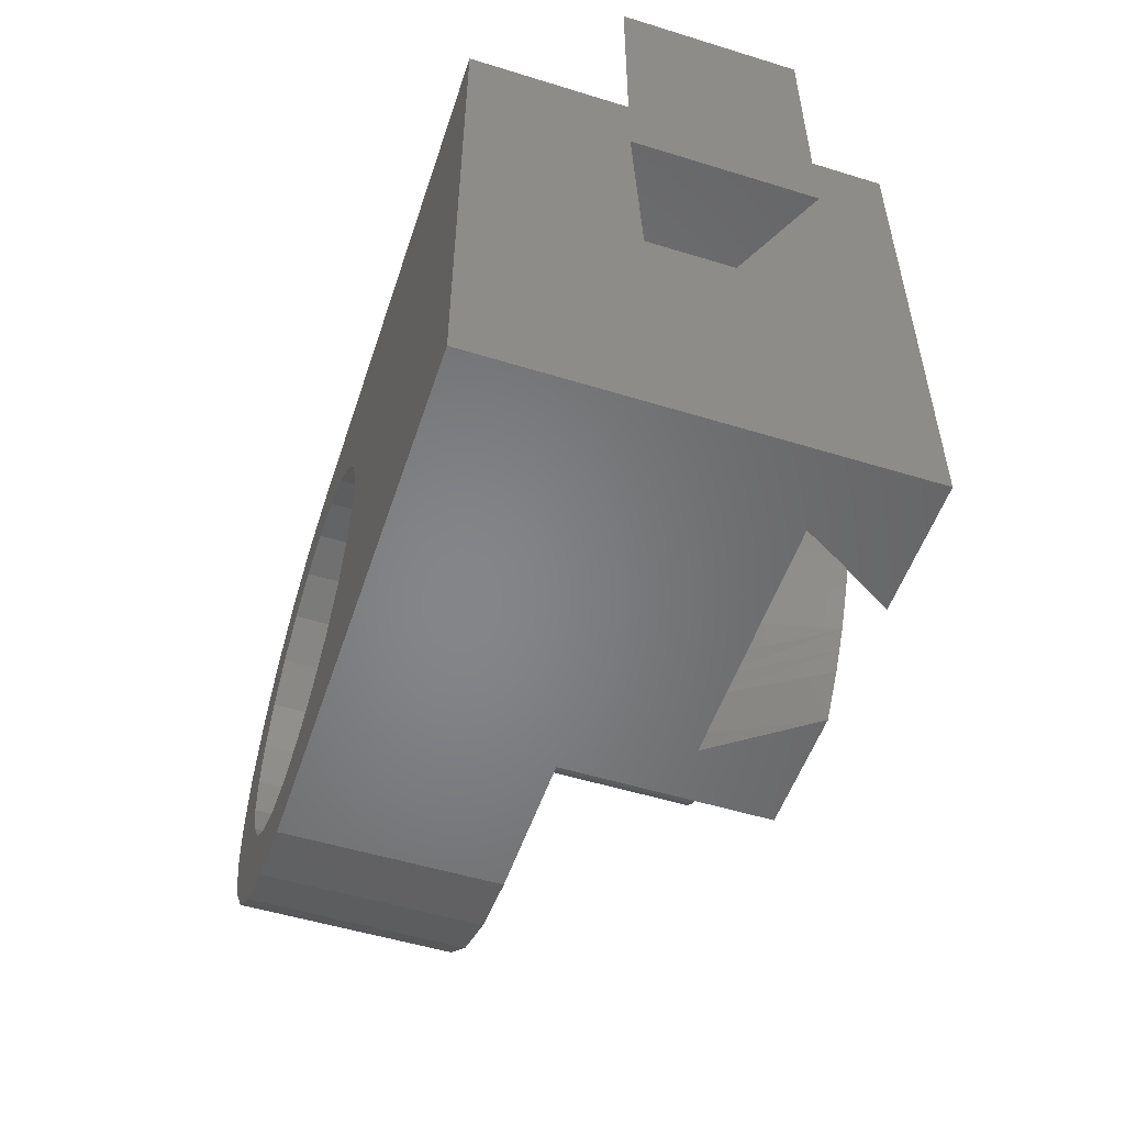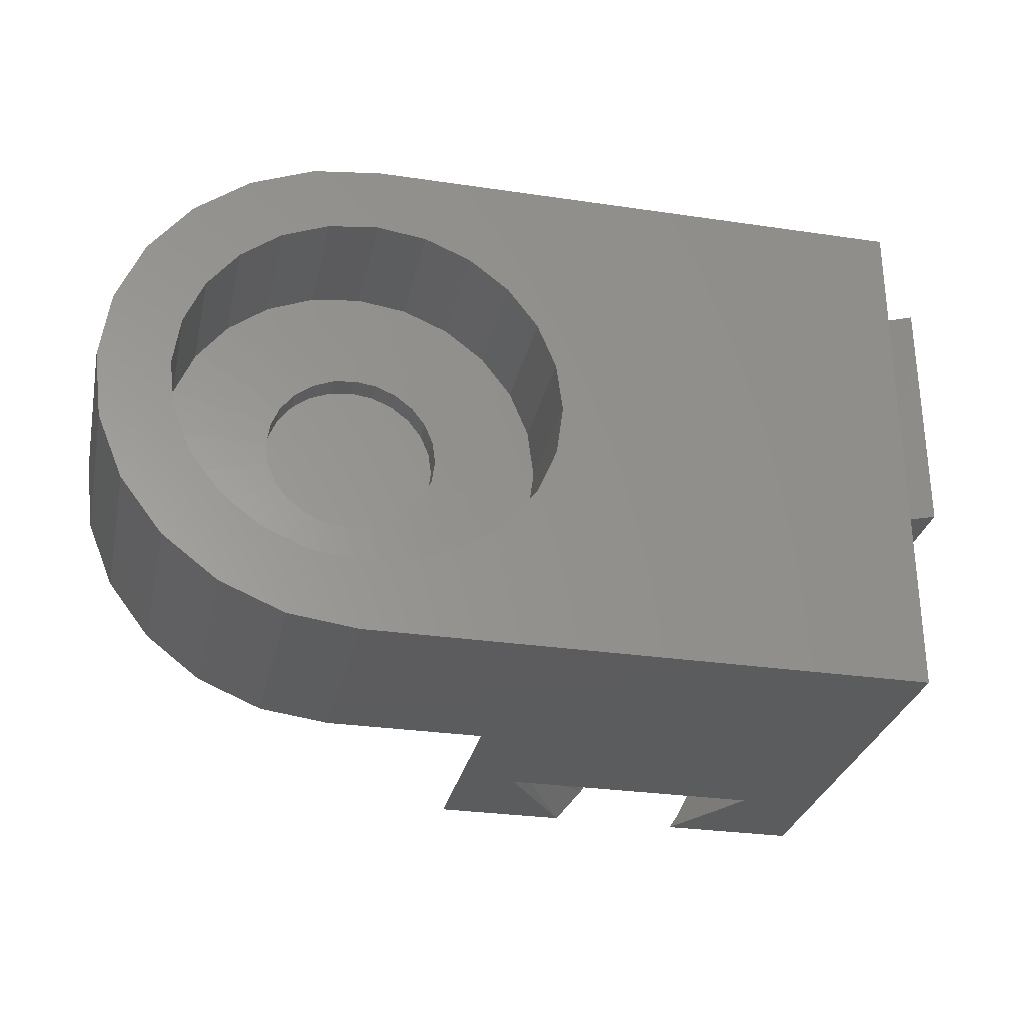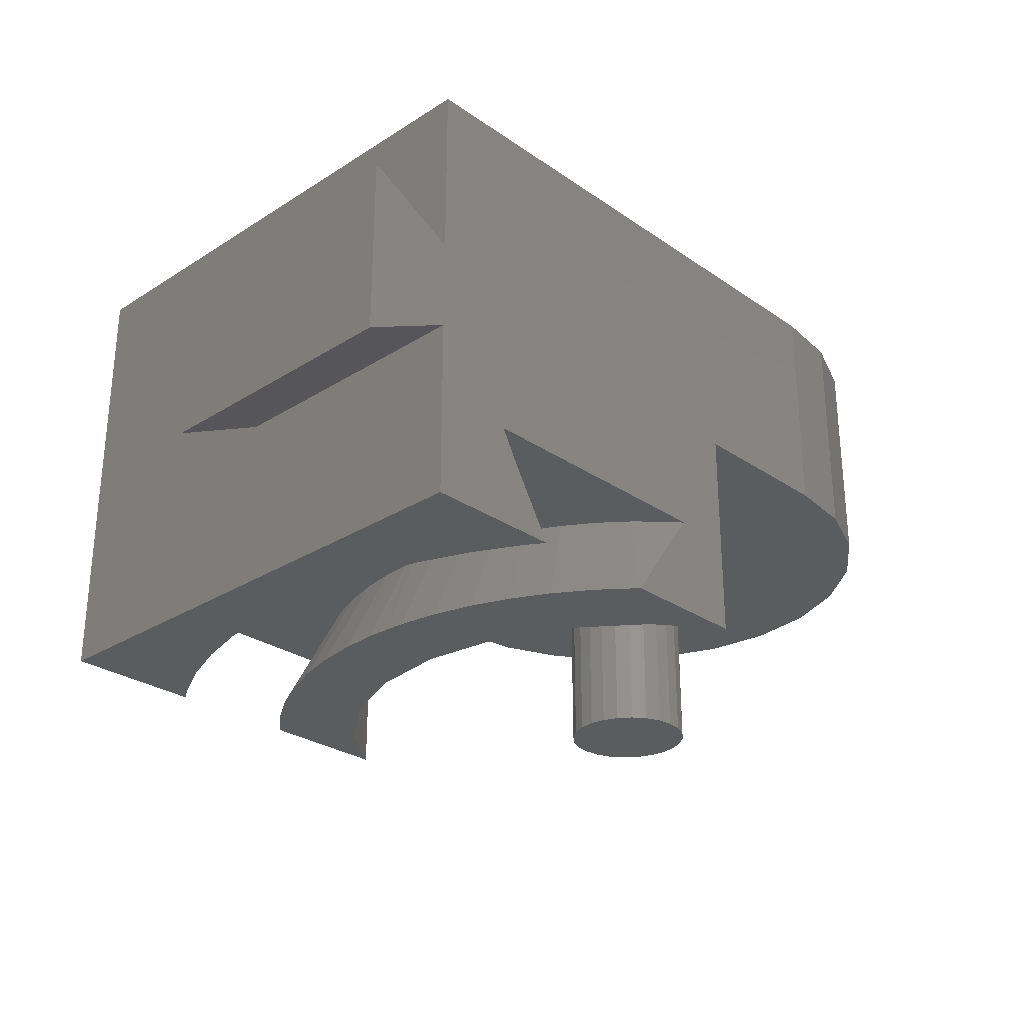
<metadata>
{"format":"stl","ext":"stl","renderer":"f3d","projection":"perspective","resolution":1024,"background":"white","views":[{"elev":-52.7,"azim":-108.3,"up":"+Z"},{"elev":-29.4,"azim":167.7,"up":"+Z"},{"elev":-27.8,"azim":-46.2,"up":"+Y"}]}
</metadata>
<code>
# stl→obj: 347 verts, 686 faces
v -12.58 13.08 6
v -13.58 14.58 6
v -13.58 13.08 6
v -12.58 14.08 6
v -14.58 15.08 6
v -12.58 14.08 -2.254e-05
v -14.58 15.08 -2.254e-05
v -12.58 12.08 6
v -12.58 12.08 -2.254e-05
v -14.58 13.08 6
v -14.58 11.08 -2.254e-05
v -14.58 11.08 6
v -13.58 11.58 6
v -0.0157 17.98 4.4
v -1.154 14.98 4.246
v -1.154 17.98 4.246
v -0.0157 14.98 4.4
v 1.414 14.48 -1.415
v 0.9993 15.03 -1.732
v 0.9993 14.48 -1.732
v 1.414 15.03 -1.415
v 0.3623 8.177 1.352
v 0 12.48 1.4
v 0 8.177 1.4
v 0.3623 12.48 1.352
v -1.352 12.48 -0.3623
v -1.212 8.177 -0.7
v -1.352 8.177 -0.3623
v -1.212 12.48 -0.7
v -7.771 10.38 0.1104
v -8.842 8.177 0.4207
v -7.747 10.38 0.4561
v 1.415 15.03 1.414
v 1.732 14.48 0.9993
v 1.415 14.48 1.414
v 1.732 15.03 0.9993
v -7.958 9.177 2.575
v -8.673 8.177 1.832
v -8.434 8.177 2.729
v -8.184 9.177 1.729
v -7.387 10.38 2.39
v -7.597 10.38 1.605
v -12.36 10.38 0.1046
v -10.06 10.38 -0.01272
v -12.3 10.38 1.277
v -7.723 10.38 0.8018
v -12.1 10.38 2.555
v -7.097 10.38 3.149
v -11.76 10.38 3.806
v -6.729 10.38 3.874
v -11.3 10.38 5.015
v -6.287 10.38 4.556
v -5.776 10.38 5.188
v -10.8 10.38 6
v -5.203 10.38 5.763
v -4.911 10.38 6
v 0.5169 15.03 -1.932
v 2.214 14.98 -3.803
v 1.154 14.98 -4.246
v -12.58 8.177 -6
v -10.36 9.596 -6
v -9.516 8.177 -6
v -10.8 10.38 -6
v -12.58 17.98 -6
v -3.577 17.98 -6
v -4.912 10.38 -6
v -3.577 8.177 -6
v -6.52 8.177 -6
v -3.577 12.98 -6
v -11.5 9.177 -2.46
v -11.2 8.177 -1.192
v -11.02 8.177 -2.356
v -11.7 9.177 -1.244
v -12.09 10.38 -2.586
v -12.29 10.38 -1.308
v -0.7 8.177 1.212
v -0.9899 12.48 0.9899
v -0.9899 8.177 0.9899
v -0.7 12.48 1.212
v 4.246 17.98 1.154
v 4.4 14.98 0.0157
v 4.246 14.98 1.154
v 4.4 17.98 0.0157
v 0.9899 12.48 -0.9899
v 0.7 8.177 -1.212
v 0.7 12.48 -1.212
v 0.9899 8.177 -0.9899
v 1.732 15.03 -1.001
v 4.254 14.98 -1.124
v 3.818 14.98 -2.186
v 1.932 15.03 -0.5184
v -0.9899 8.177 -0.9899
v -0.9899 12.48 -0.9899
v -0.5169 12.48 1.932
v -0.9993 12.98 1.732
v -0.9993 12.48 1.732
v -0.5169 12.98 1.932
v 3.122 14.98 -3.1
v -2.214 14.98 3.803
v -0.5169 15.03 1.932
v -0.9993 15.03 1.732
v -1.001 14.48 -1.732
v -1.415 15.03 -1.414
v -1.415 14.48 -1.414
v -1.001 15.03 -1.732
v 0.5169 14.48 -1.932
v 4.254 17.98 -1.124
v -2.186 14.98 -3.818
v -3.1 17.98 -3.122
v -3.1 14.98 -3.122
v -2.186 17.98 -3.818
v 5.791 17.98 1.569
v 5.188 12.98 3.014
v 5.791 12.98 1.569
v 5.188 17.98 3.014
v -1.414 12.98 1.415
v -1.414 12.48 1.415
v -12.58 17.98 6
v -2.986 17.98 -6
v 0.01644 17.98 -6
v 1.569 17.98 -5.791
v -1.124 17.98 -4.254
v 3.014 17.98 -5.188
v 0.0157 17.98 -4.4
v -3.803 17.98 -2.214
v -4.246 17.98 -1.154
v -4.4 17.98 -0.0157
v -4.254 17.98 1.124
v -3.818 17.98 2.186
v -3.122 17.98 3.1
v -2.214 17.98 3.803
v 2.986 17.98 5.204
v 1.537 17.98 5.8
v -0.01644 17.98 6
v -2.986 17.98 6
v 4.254 17.98 -4.231
v 1.154 17.98 -4.246
v 2.214 17.98 -3.803
v 5.204 17.98 -2.986
v 3.122 17.98 -3.1
v 3.818 17.98 -2.186
v 5.8 17.98 -1.537
v 6 17.98 0.01644
v 3.803 17.98 2.214
v 3.1 17.98 3.122
v 4.231 17.98 4.254
v 2.186 17.98 3.818
v 1.124 17.98 4.254
v 5.8 12.98 -1.537
v -0.0007705 12.98 -2
v 5.204 12.98 -2.986
v 0.5169 12.98 -1.932
v 0.9993 12.98 -1.732
v 1.414 12.98 -1.415
v 6 12.98 0.01644
v 1.732 12.98 -1.001
v 1.932 12.98 -0.5184
v 2 12.98 -0.0007705
v 1.932 12.98 0.5169
v 1.732 12.98 0.9993
v 1.415 12.98 1.414
v 1.001 12.98 1.732
v 0.5184 12.98 1.932
v 0.0007705 12.98 2
v 1.569 12.98 -5.791
v -2.986 12.98 -6
v 0.01644 12.98 -6
v -4.936 12.98 -4.963
v 3.014 12.98 -5.188
v 4.254 12.98 -4.231
v -6.053 12.98 -3.517
v -6.756 12.98 -1.83
v -0.5184 12.98 -1.932
v -1.001 12.98 -1.732
v -7 12.98 -0.01919
v -1.415 12.98 -1.414
v -1.732 12.98 -0.9993
v -1.932 12.98 -0.5169
v -2 12.98 0.0007705
v -6.766 12.98 1.793
v -1.932 12.98 0.5184
v -1.732 12.98 1.001
v -6.072 12.98 3.483
v 4.231 12.98 4.254
v -4.963 12.98 4.936
v 2.986 12.98 5.204
v -3.585 12.98 6
v 1.537 12.98 5.8
v -0.01644 12.98 6
v -2.986 12.98 6
v -6.766 8.177 1.793
v -7 8.177 -0.01919
v -4.936 8.177 -4.963
v -7.165 8.177 -5.219
v -7.418 8.177 -4.831
v -6.053 8.177 -3.517
v -7.671 8.177 -4.442
v -8.093 8.177 -3.616
v -8.427 8.177 -2.75
v -6.756 8.177 -1.83
v -8.668 8.177 -1.854
v -8.815 8.177 -0.9377
v -8.867 8.177 -0.07393
v -8.817 8.177 0.9154
v -6.072 8.177 3.483
v -8.102 8.177 3.595
v -4.963 8.177 4.936
v -7.682 8.177 4.422
v -7.178 8.177 5.201
v -3.585 8.177 6
v -6.595 8.177 5.923
v -6.518 8.177 6
v -7.249 9.177 4.173
v -7.645 9.177 3.392
v -1.732 12.48 1.001
v 0.9899 8.177 0.9899
v 0.7 12.48 1.212
v 0.7 8.177 1.212
v 0.9899 12.48 0.9899
v 2 12.48 -0.0007705
v 1.932 12.48 -0.5184
v -0.3623 12.48 1.352
v -0.3623 8.177 1.352
v -1.414 14.48 1.415
v -1.414 15.03 1.415
v -0.9993 14.48 1.732
v -0.5169 14.48 1.932
v -3.818 14.98 2.186
v -1.732 15.03 1.001
v -3.122 14.98 3.1
v 1.932 15.03 0.5169
v 2 15.03 -0.0007705
v 1.415 12.48 1.414
v 1.732 12.48 0.9993
v -4.254 14.98 1.124
v -1.932 15.03 0.5184
v -1.932 12.48 0.5184
v 0.5169 12.48 -1.932
v -0.5184 12.48 -1.932
v -0.0007705 12.48 -2
v 0.9993 12.48 -1.732
v -1.001 12.48 -1.732
v 1.414 12.48 -1.415
v -1.415 12.48 -1.414
v 0 12.48 -1.4
v 0.3623 12.48 -1.352
v 1.732 12.48 -1.001
v 1.212 12.48 -0.7
v 1.352 12.48 -0.3623
v 1.4 12.48 0
v 1.932 12.48 0.5169
v 1.352 12.48 0.3623
v 1.212 12.48 0.7
v -0.3623 12.48 -1.352
v -1.732 12.48 -0.9993
v -0.7 12.48 -1.212
v -1.932 12.48 -0.5169
v -2 12.48 0.0007705
v -1.4 12.48 0
v -1.352 12.48 0.3623
v -1.212 12.48 0.7
v 1.001 12.48 1.732
v 0.5184 12.48 1.932
v 0.0007705 12.48 2
v 1.212 8.177 0.7
v 1.352 8.177 0.3623
v -5.764 10.38 -5.203
v -6.02 10.38 -4.887
v -7.77 10.38 -0.13
v 0.0007705 15.03 2
v 0.0007705 14.48 2
v -1.352 8.177 0.3623
v -1.212 8.177 0.7
v -1.732 15.03 -0.9993
v -1.932 14.48 -0.5169
v -1.732 14.48 -0.9993
v -1.932 15.03 -0.5169
v 3.803 14.98 2.214
v 3.1 14.98 3.122
v -6.773 9.177 4.908
v -11.7 9.177 1.215
v -11.02 8.177 2.328
v -11.2 8.177 1.163
v -11.51 9.177 2.431
v -2 15.03 0.0007705
v -1.932 14.48 0.5184
v -2 14.48 0.0007705
v -0.5184 15.03 -1.932
v -1.124 14.98 -4.254
v -10.18 9.177 -5.895
v -10.28 8.177 -4.595
v -9.748 8.177 -5.644
v -10.74 9.177 -4.799
v -11.29 10.38 -5.043
v -0.0007705 14.48 -2
v -0.5184 14.48 -1.932
v -0.0007705 15.03 -2
v -10.72 8.177 3.467
v -11.19 9.177 3.621
v -0.7 8.177 -1.212
v -10.3 8.177 4.569
v -10.75 9.177 4.771
v -7.721 10.38 -0.8214
v 1.932 14.48 0.5169
v -7.593 10.38 -1.624
v -7.381 10.38 -2.409
v 1.732 14.48 -1.001
v 1.932 14.48 -0.5184
v 2 14.48 -0.0007705
v -1.732 14.48 1.001
v 1.001 14.48 1.732
v 0.5184 14.48 1.932
v -10.71 8.177 -3.494
v -11.18 9.177 -3.649
v -11.75 10.38 -3.836
v -11.26 8.177 -0.07695
v -11.76 9.177 -0.1037
v -12.36 10.38 -0.1358
v -6.276 10.38 -4.572
v -7.089 10.38 -3.167
v -6.719 10.38 -3.891
v -12.58 8.177 6
v -11.26 8.177 0.04849
v -9.762 8.177 5.62
v -9.516 8.177 6
v -4.4 14.98 -0.0157
v -4.246 14.98 -1.154
v -6.223 9.177 5.589
v -5.416 9.74 6
v -11.76 9.177 0.07399
v 0.0157 14.98 -4.4
v -3.803 14.98 -2.214
v -10.2 9.177 5.869
v -10.42 9.701 6
v 1.001 15.03 1.732
v 0.5184 15.03 1.932
v 0.3623 8.177 -1.352
v -0.3623 8.177 -1.352
v 0 8.177 -1.4
v 1.212 8.177 -0.7
v 1.352 8.177 -0.3623
v 1.4 8.177 0
v -1.4 8.177 0
v 2.186 14.98 3.818
v -5.05 10.38 -5.888
v -5.188 10.38 -5.777
v 1.124 14.98 4.254
f 1 2 3
f 2 1 4
f 5 6 7
f 6 5 4
f 4 5 2
f 6 8 9
f 8 6 1
f 1 6 4
f 10 11 12
f 11 10 7
f 7 10 5
f 8 3 13
f 3 8 1
f 6 11 7
f 11 6 9
f 3 5 10
f 5 3 2
f 8 11 9
f 11 8 12
f 12 8 13
f 13 10 12
f 10 13 3
f 14 15 16
f 15 14 17
f 18 19 20
f 19 18 21
f 22 23 24
f 23 22 25
f 26 27 28
f 27 26 29
f 30 31 32
f 33 34 35
f 34 33 36
f 37 38 39
f 38 37 40
f 40 37 41
f 40 41 42
f 30 43 44
f 43 30 45
f 45 30 32
f 45 32 46
f 45 46 42
f 45 42 47
f 47 42 41
f 47 41 48
f 47 48 49
f 49 48 50
f 49 50 51
f 51 50 52
f 51 52 53
f 51 53 54
f 54 53 55
f 54 55 56
f 57 58 59
f 58 57 19
f 60 61 62
f 61 60 63
f 63 60 64
f 65 63 64
f 63 65 66
f 66 67 68
f 67 66 65
f 67 65 69
f 70 71 72
f 71 70 73
f 73 70 74
f 73 74 75
f 76 77 78
f 77 76 79
f 80 81 82
f 81 80 83
f 84 85 86
f 85 84 87
f 88 89 90
f 89 88 91
f 29 92 27
f 92 29 93
f 94 95 96
f 95 94 97
f 21 90 98
f 90 21 88
f 99 100 101
f 100 99 15
f 102 103 104
f 103 102 105
f 20 57 106
f 57 20 19
f 83 89 81
f 89 83 107
f 108 109 110
f 109 108 111
f 112 113 114
f 113 112 115
f 96 116 117
f 116 96 95
f 118 65 64
f 65 118 119
f 119 118 109
f 119 109 120
f 120 109 111
f 120 111 121
f 121 111 122
f 121 122 123
f 123 122 124
f 109 118 125
f 125 118 126
f 126 118 127
f 127 118 128
f 128 118 129
f 129 118 130
f 130 118 131
f 131 118 16
f 16 118 14
f 14 118 132
f 132 118 133
f 133 118 134
f 134 118 135
f 124 136 123
f 136 124 137
f 136 137 138
f 136 138 139
f 139 138 140
f 139 140 141
f 139 141 142
f 142 141 107
f 142 107 143
f 143 107 83
f 143 83 80
f 143 80 112
f 112 80 144
f 112 144 115
f 115 144 145
f 115 145 146
f 146 145 147
f 146 147 148
f 146 148 14
f 146 14 132
f 149 150 151
f 150 149 152
f 152 149 153
f 153 149 154
f 154 149 155
f 154 155 156
f 156 155 157
f 157 155 158
f 158 155 159
f 159 155 114
f 159 114 160
f 160 114 161
f 161 114 162
f 162 114 113
f 162 113 163
f 163 113 164
f 165 166 167
f 166 165 69
f 69 165 168
f 168 165 169
f 168 169 170
f 168 170 171
f 171 170 151
f 171 151 172
f 172 151 150
f 172 150 173
f 172 173 174
f 172 174 175
f 175 174 176
f 175 176 177
f 175 177 178
f 175 178 179
f 175 179 180
f 180 179 181
f 180 181 182
f 180 182 116
f 180 116 95
f 180 95 97
f 180 97 183
f 183 97 164
f 183 164 113
f 183 113 184
f 183 184 185
f 185 184 186
f 185 186 187
f 187 186 188
f 187 188 189
f 187 189 190
f 175 191 192
f 191 175 180
f 193 68 67
f 68 193 194
f 194 193 195
f 195 193 196
f 195 196 197
f 197 196 198
f 198 196 199
f 199 196 200
f 199 200 201
f 201 200 202
f 202 200 192
f 202 192 203
f 203 192 31
f 31 192 191
f 31 191 204
f 204 191 38
f 38 191 205
f 38 205 39
f 39 205 206
f 206 205 207
f 206 207 208
f 208 207 209
f 209 207 210
f 209 210 211
f 211 210 212
f 213 206 208
f 206 213 214
f 214 213 50
f 214 50 48
f 116 215 117
f 215 116 182
f 216 217 218
f 217 216 219
f 157 220 221
f 220 157 158
f 24 222 223
f 222 24 23
f 101 224 225
f 224 101 226
f 100 226 101
f 226 100 227
f 228 225 229
f 225 228 230
f 231 81 232
f 81 231 82
f 160 233 234
f 233 160 161
f 235 229 236
f 229 235 228
f 182 237 215
f 237 182 181
f 238 239 240
f 239 238 241
f 239 241 242
f 242 241 243
f 242 243 244
f 244 243 245
f 245 243 246
f 246 243 247
f 246 247 86
f 86 247 84
f 84 247 221
f 84 221 248
f 248 221 249
f 249 221 220
f 249 220 250
f 250 220 251
f 250 251 252
f 252 251 253
f 253 251 234
f 253 234 219
f 219 234 217
f 217 234 233
f 217 233 25
f 25 233 23
f 244 254 255
f 254 244 245
f 255 254 256
f 255 256 93
f 255 93 257
f 257 93 29
f 257 29 26
f 257 26 258
f 258 26 259
f 258 259 260
f 258 260 237
f 237 260 261
f 237 261 215
f 215 261 77
f 215 77 79
f 215 79 117
f 117 79 222
f 117 222 23
f 117 23 233
f 117 233 262
f 117 262 96
f 96 262 263
f 96 263 94
f 94 263 264
f 252 265 266
f 265 252 253
f 267 195 268
f 120 166 119
f 166 120 167
f 91 81 89
f 81 91 232
f 110 105 108
f 105 110 103
f 30 44 269
f 15 270 100
f 270 15 17
f 270 227 100
f 227 270 271
f 268 195 197
f 261 272 273
f 272 261 260
f 274 275 276
f 275 274 277
f 158 251 220
f 251 158 159
f 145 278 279
f 278 145 144
f 267 194 195
f 280 208 209
f 208 280 213
f 213 280 52
f 213 52 50
f 281 282 283
f 282 281 284
f 284 281 45
f 284 45 47
f 128 228 235
f 228 128 129
f 103 276 104
f 276 103 274
f 285 286 287
f 286 285 236
f 108 288 289
f 288 108 105
f 290 291 292
f 291 290 293
f 293 290 61
f 293 61 294
f 294 61 63
f 150 239 173
f 239 150 240
f 295 288 296
f 288 295 297
f 223 79 76
f 79 223 222
f 284 298 282
f 298 284 299
f 299 284 47
f 299 47 49
f 256 92 93
f 92 256 300
f 230 101 225
f 101 230 99
f 123 165 121
f 165 123 169
f 299 301 298
f 301 299 302
f 302 299 49
f 302 49 51
f 269 202 203
f 202 269 303
f 141 98 90
f 98 141 140
f 107 90 89
f 90 107 141
f 142 155 149
f 155 142 143
f 153 238 152
f 238 153 241
f 269 203 31
f 136 169 123
f 169 136 170
f 62 290 292
f 290 62 61
f 289 111 108
f 111 289 122
f 36 304 34
f 304 36 231
f 305 199 201
f 199 305 306
f 106 297 295
f 297 106 57
f 269 31 30
f 58 137 59
f 137 58 138
f 296 106 295
f 106 296 20
f 20 296 102
f 20 102 18
f 18 102 104
f 18 104 307
f 307 104 276
f 307 276 308
f 308 276 275
f 308 275 309
f 309 275 287
f 309 287 304
f 304 287 286
f 304 286 34
f 34 286 310
f 34 310 35
f 35 310 224
f 35 224 311
f 311 224 226
f 311 226 312
f 312 226 227
f 312 227 271
f 293 313 291
f 313 293 314
f 314 293 294
f 314 294 315
f 73 316 71
f 316 73 317
f 317 73 75
f 317 75 318
f 268 197 319
f 320 197 198
f 197 320 321
f 292 60 62
f 60 292 291
f 60 291 313
f 60 313 72
f 60 72 322
f 322 72 71
f 322 71 316
f 322 316 323
f 322 323 283
f 322 283 282
f 322 282 298
f 322 298 301
f 322 301 324
f 322 324 325
f 326 277 327
f 277 326 285
f 152 240 150
f 240 152 238
f 314 72 313
f 72 314 70
f 70 314 315
f 70 315 74
f 212 328 211
f 328 212 329
f 328 329 53
f 53 329 55
f 173 242 174
f 242 173 239
f 330 283 323
f 283 330 281
f 281 330 43
f 281 43 45
f 126 326 327
f 326 126 127
f 32 31 46
f 174 244 176
f 244 174 242
f 59 124 331
f 124 59 137
f 125 327 332
f 327 125 126
f 302 324 301
f 324 302 333
f 333 302 51
f 333 51 334
f 334 51 54
f 184 132 186
f 132 184 146
f 235 285 326
f 285 235 236
f 233 162 262
f 162 233 161
f 264 97 94
f 97 264 164
f 178 255 257
f 255 178 177
f 33 278 36
f 278 33 279
f 183 207 205
f 207 183 185
f 335 312 336
f 312 335 311
f 16 99 131
f 99 16 15
f 144 82 278
f 82 144 80
f 136 151 170
f 151 136 139
f 121 167 120
f 167 121 165
f 98 138 58
f 138 98 140
f 229 224 310
f 224 229 225
f 337 338 339
f 338 337 85
f 338 85 300
f 300 85 87
f 300 87 92
f 92 87 340
f 92 340 27
f 27 340 341
f 27 341 28
f 28 341 342
f 28 342 343
f 343 342 266
f 343 266 272
f 272 266 265
f 272 265 273
f 273 265 216
f 273 216 78
f 78 216 218
f 78 218 76
f 76 218 22
f 76 22 223
f 223 22 24
f 139 149 151
f 149 139 142
f 40 204 38
f 204 40 46
f 46 40 42
f 319 197 321
f 245 338 254
f 338 245 339
f 306 198 199
f 198 306 320
f 231 309 304
f 309 231 232
f 289 297 331
f 297 289 288
f 236 310 286
f 310 236 229
f 322 54 118
f 54 322 334
f 334 322 325
f 210 329 212
f 329 210 56
f 54 135 118
f 135 54 56
f 135 56 187
f 187 56 210
f 135 187 190
f 263 164 264
f 164 263 163
f 109 332 110
f 332 109 125
f 187 207 185
f 207 187 210
f 131 230 130
f 230 131 99
f 145 344 147
f 344 145 279
f 248 341 340
f 341 248 249
f 345 68 346
f 172 192 200
f 192 172 175
f 181 258 237
f 258 181 179
f 147 347 148
f 347 147 344
f 325 333 334
f 333 325 324
f 331 122 289
f 122 331 124
f 66 68 345
f 259 28 343
f 28 259 26
f 159 234 251
f 234 159 160
f 186 133 188
f 133 186 132
f 328 209 211
f 209 328 280
f 280 328 53
f 280 53 52
f 270 347 336
f 347 270 17
f 346 68 194
f 262 163 263
f 163 262 162
f 179 257 258
f 257 179 178
f 254 300 256
f 300 254 338
f 188 134 189
f 134 188 133
f 246 339 245
f 339 246 337
f 297 59 331
f 59 297 57
f 332 103 110
f 103 332 274
f 148 17 14
f 17 148 347
f 327 274 332
f 274 327 277
f 56 55 329
f 118 60 322
f 60 118 64
f 250 266 342
f 266 250 252
f 232 308 309
f 308 232 91
f 345 63 66
f 63 345 294
f 294 345 346
f 294 346 267
f 294 267 268
f 294 268 315
f 315 268 319
f 315 319 321
f 315 321 320
f 315 320 74
f 74 320 306
f 74 306 75
f 75 306 305
f 75 305 303
f 75 303 318
f 318 303 269
f 318 269 43
f 43 269 44
f 84 340 87
f 340 84 248
f 143 114 155
f 114 143 112
f 189 135 190
f 135 189 134
f 88 18 307
f 18 88 21
f 91 307 308
f 307 91 88
f 336 344 335
f 344 336 347
f 171 200 196
f 200 171 172
f 277 287 275
f 287 277 285
f 260 343 272
f 343 260 259
f 214 39 206
f 39 214 37
f 37 214 48
f 37 48 41
f 177 244 255
f 244 177 176
f 346 194 267
f 154 247 243
f 247 154 156
f 119 69 65
f 69 119 166
f 33 311 335
f 311 33 35
f 86 337 246
f 337 86 85
f 19 98 58
f 98 19 21
f 67 168 193
f 168 67 69
f 156 221 247
f 221 156 157
f 46 31 204
f 180 205 191
f 205 180 183
f 335 279 33
f 279 335 344
f 218 25 22
f 25 218 217
f 317 323 316
f 323 317 330
f 330 317 318
f 330 318 43
f 336 271 270
f 271 336 312
f 253 216 265
f 216 253 219
f 115 184 113
f 184 115 146
f 303 201 202
f 201 303 305
f 154 241 153
f 241 154 243
f 296 105 102
f 105 296 288
f 168 196 193
f 196 168 171
f 129 230 228
f 230 129 130
f 77 273 78
f 273 77 261
f 36 82 231
f 82 36 278
f 249 342 341
f 342 249 250
f 127 235 326
f 235 127 128

</code>
